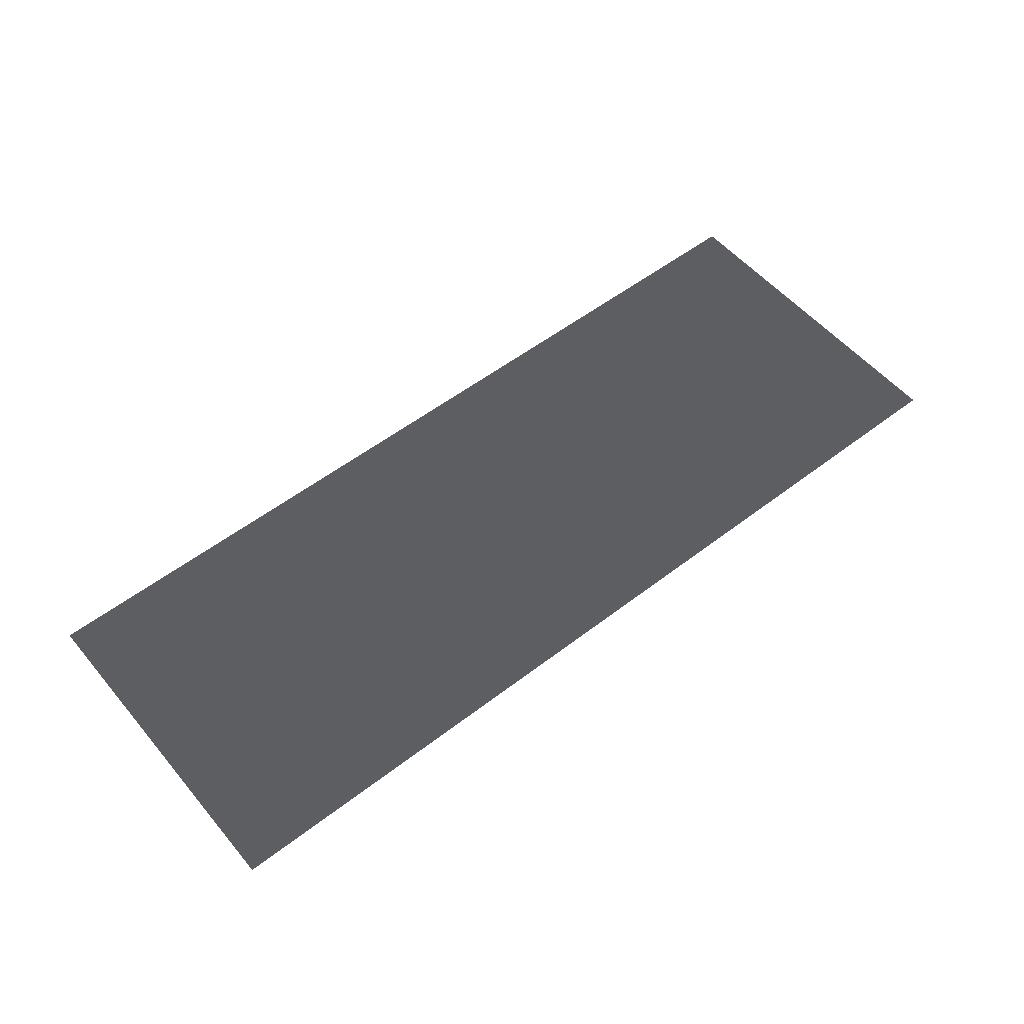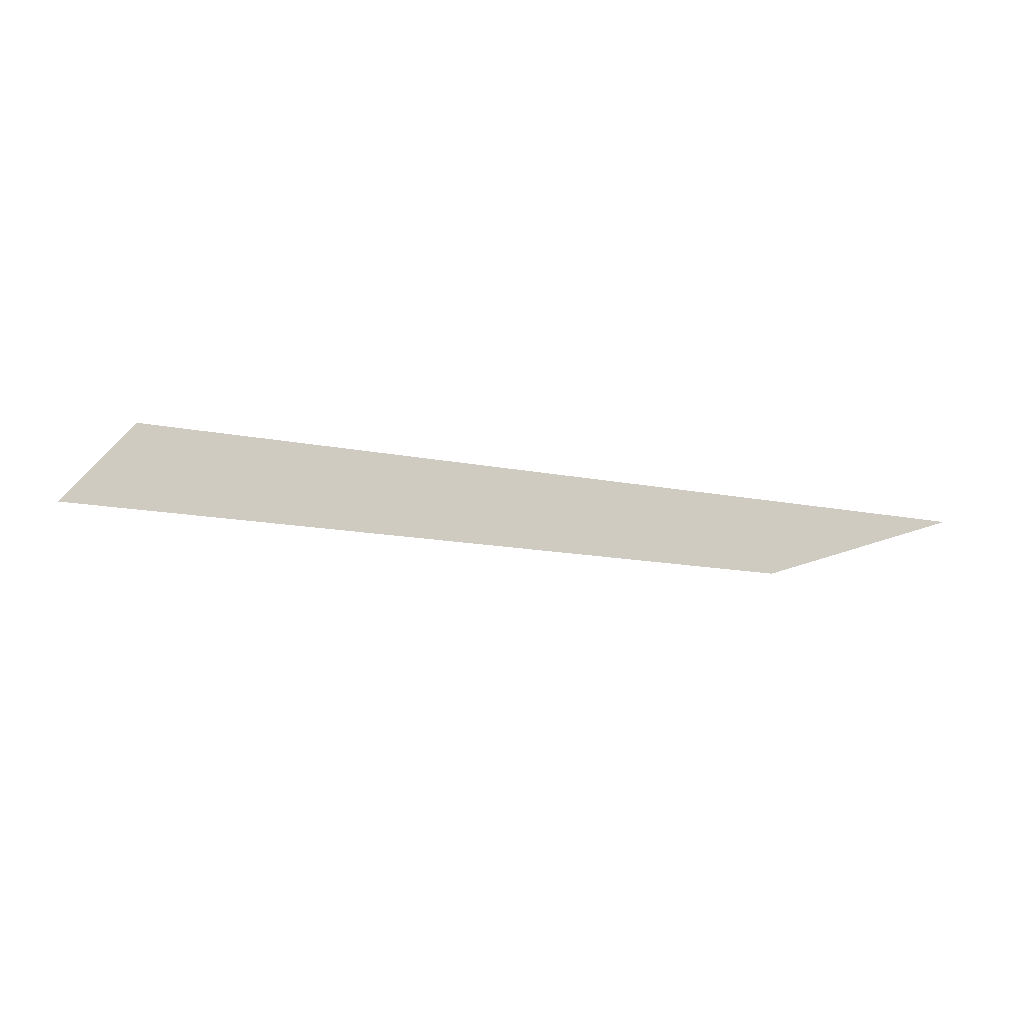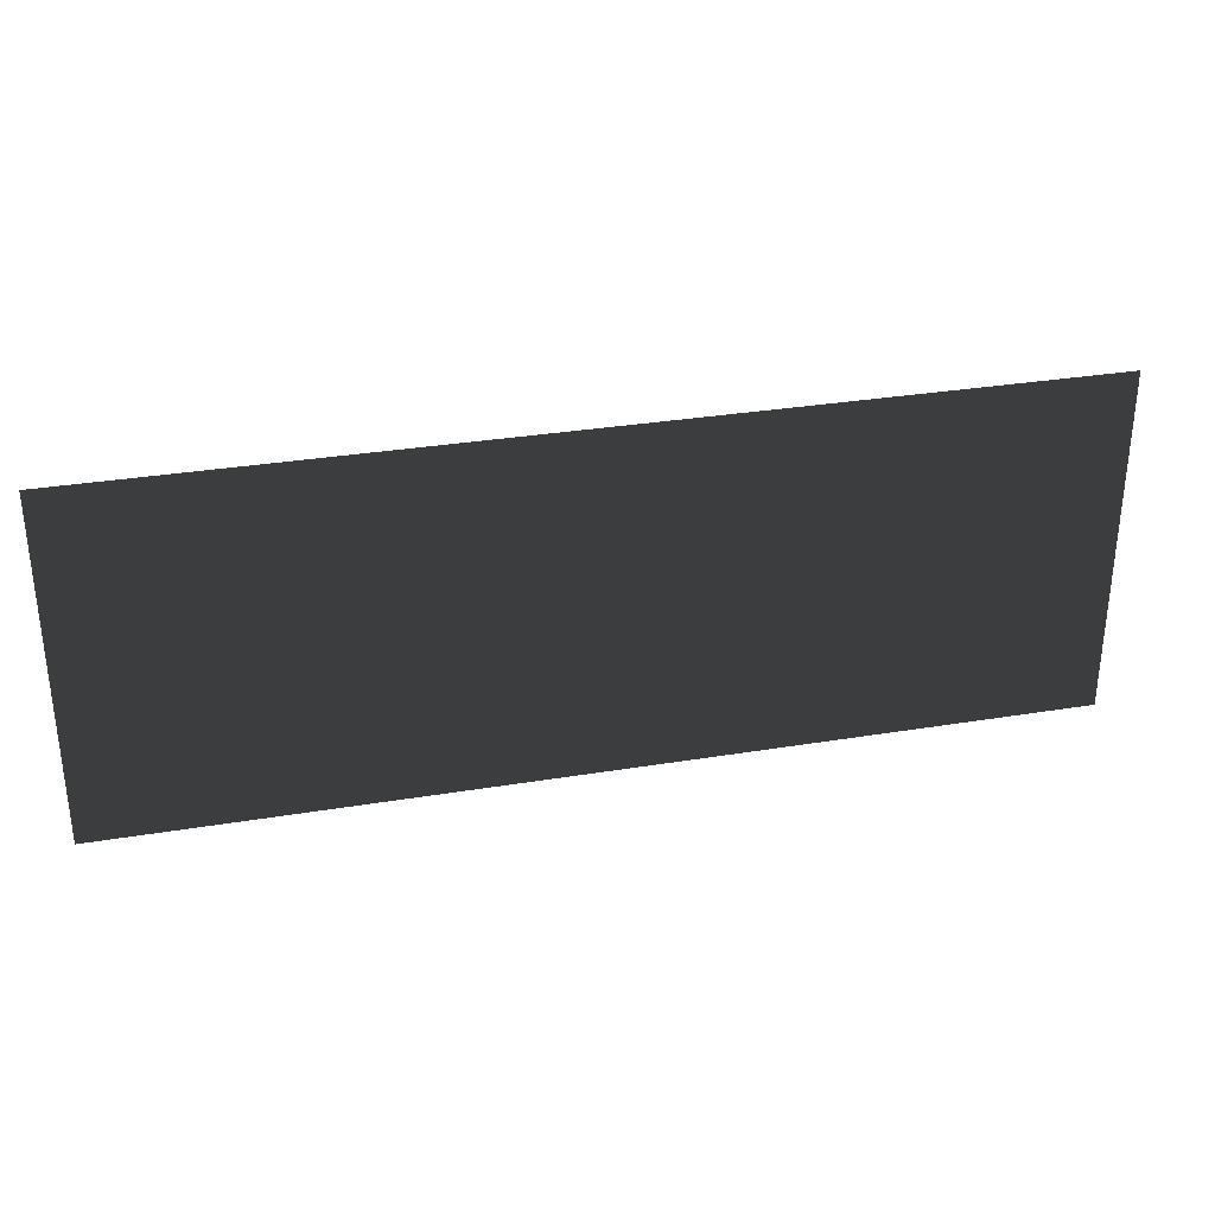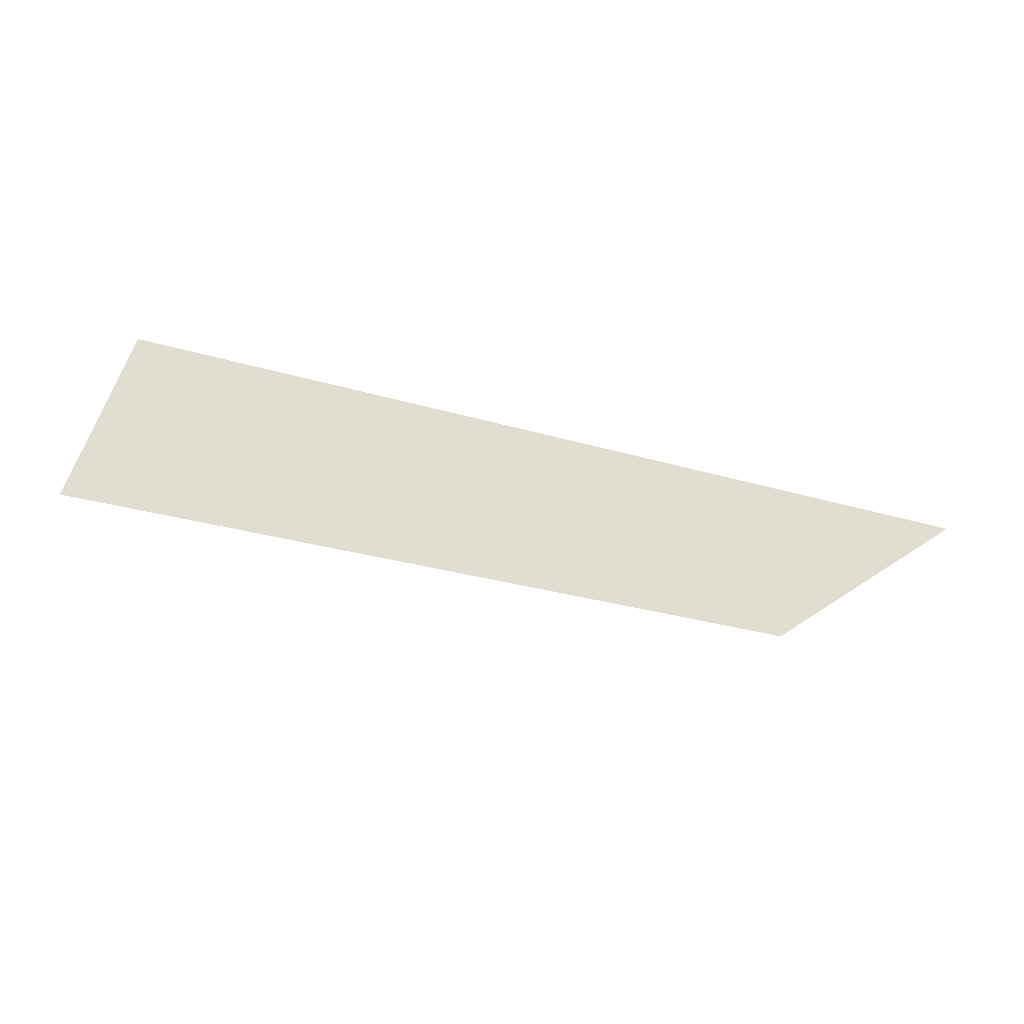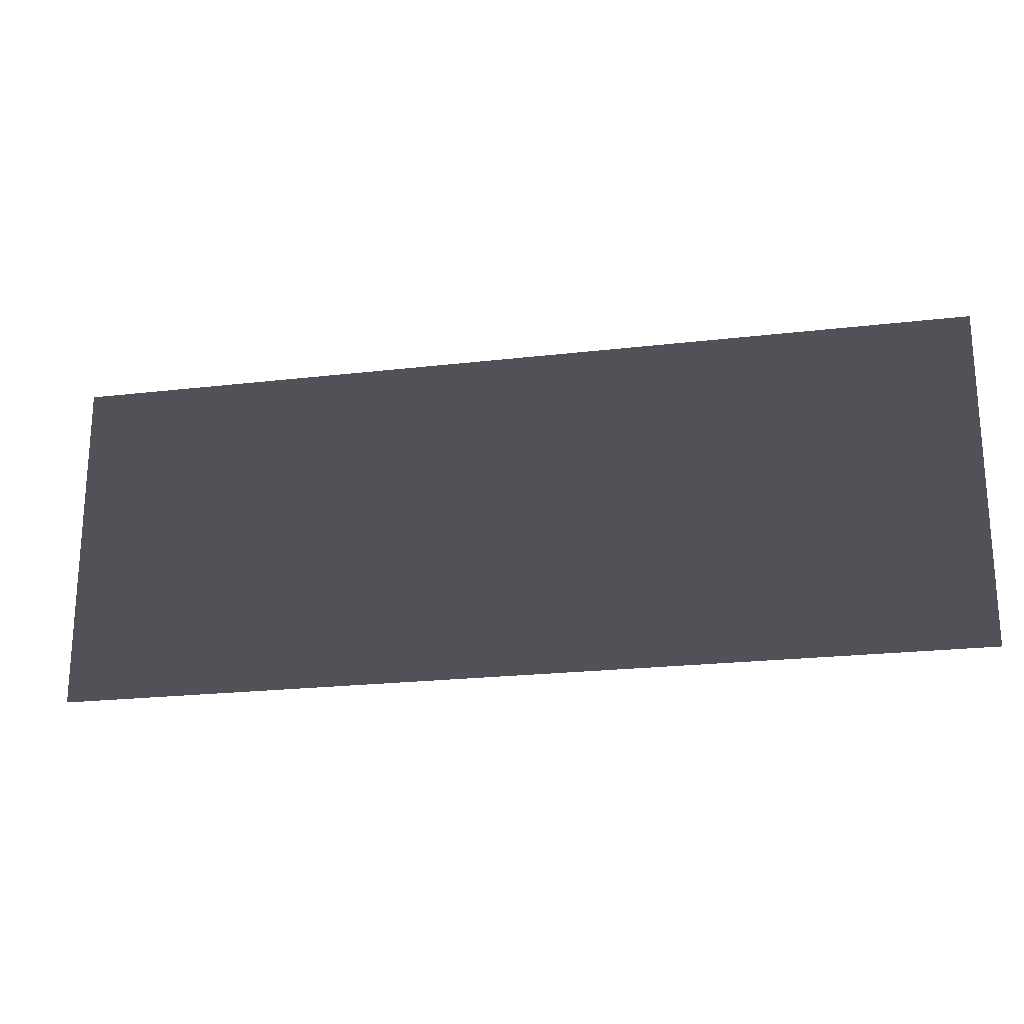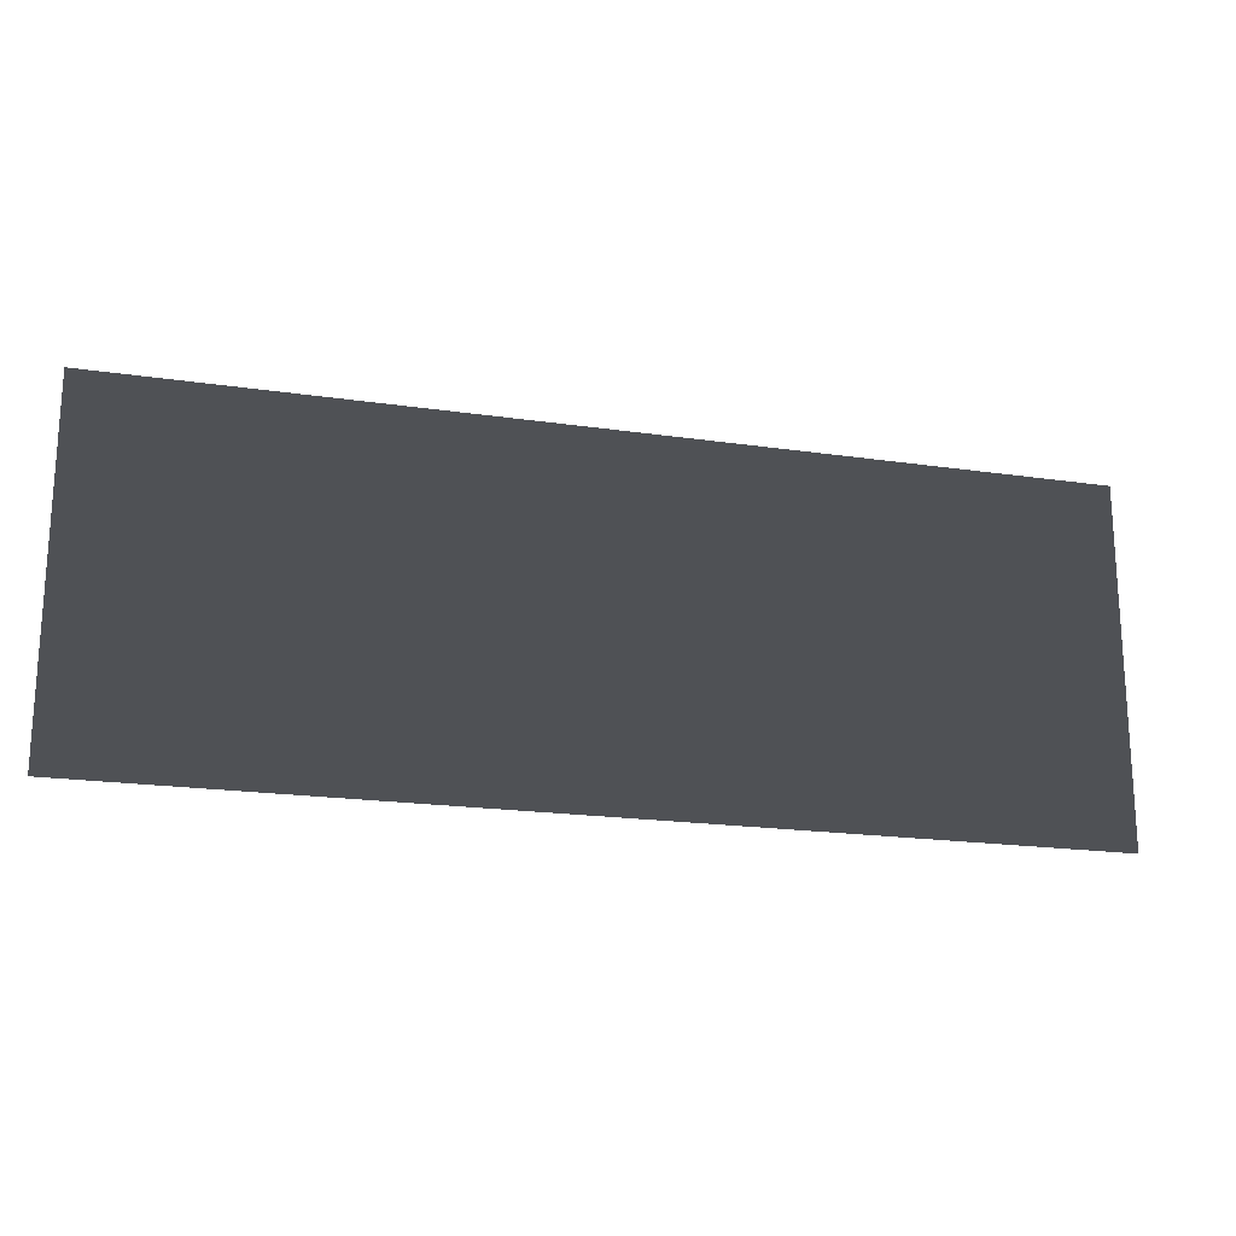
<metadata>
{"format":"obj","ext":"obj","renderer":"f3d","projection":"perspective","resolution":1024,"background":"white","views":[{"elev":54.4,"azim":140.8,"up":"+Z"},{"elev":-13.1,"azim":-26.1,"up":"+Z"},{"elev":31.8,"azim":166.9,"up":"+Y"},{"elev":-27.2,"azim":-25.1,"up":"+Z"},{"elev":-21.4,"azim":-168.1,"up":"+Y"},{"elev":-19.6,"azim":164.6,"up":"+Y"}]}
</metadata>
<code>
v 0.4597 0.1696 0.006156
v 0.4597 -0.1696 0.006156
v -0.4597 -0.1696 0.006156
v -0.4597 0.1696 0.006156
g Platform_for_grass(Clone)_35505_647
f 1 3 2
f 1 4 3

</code>
